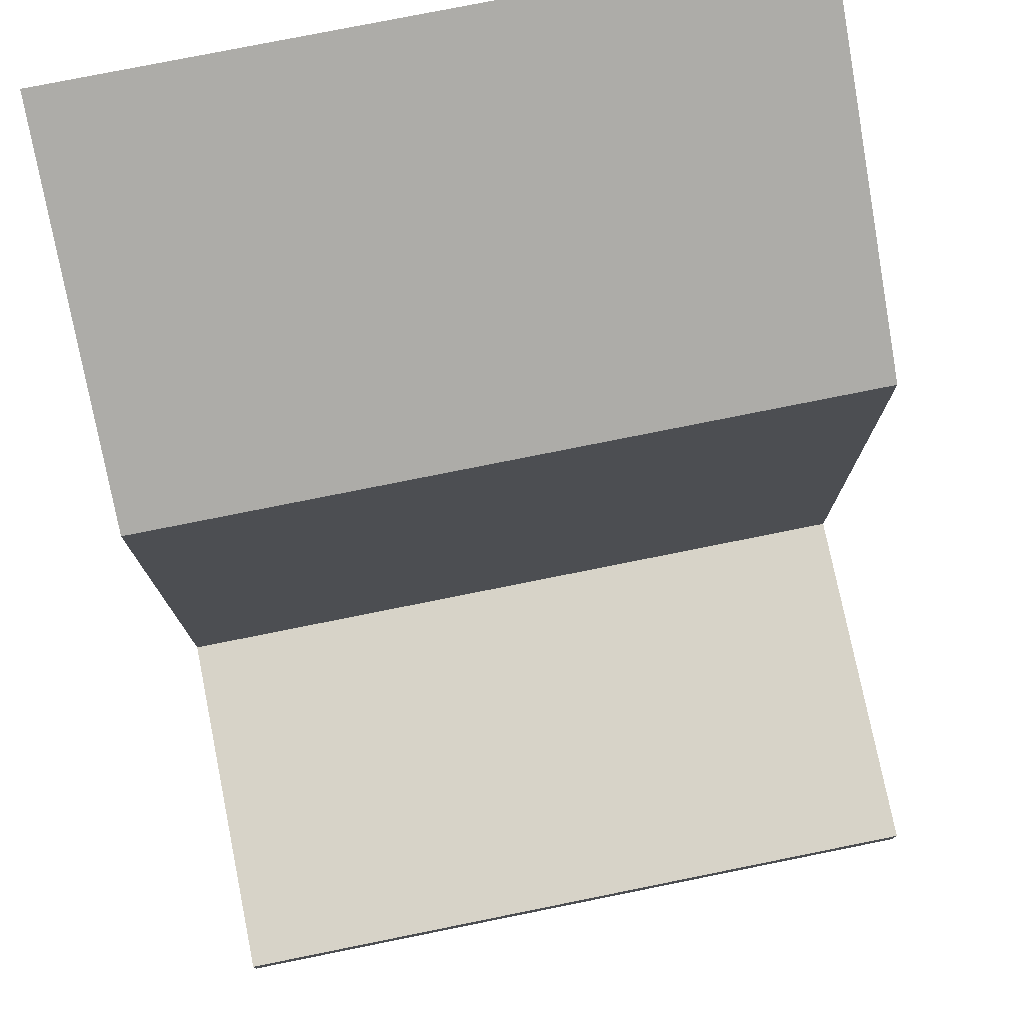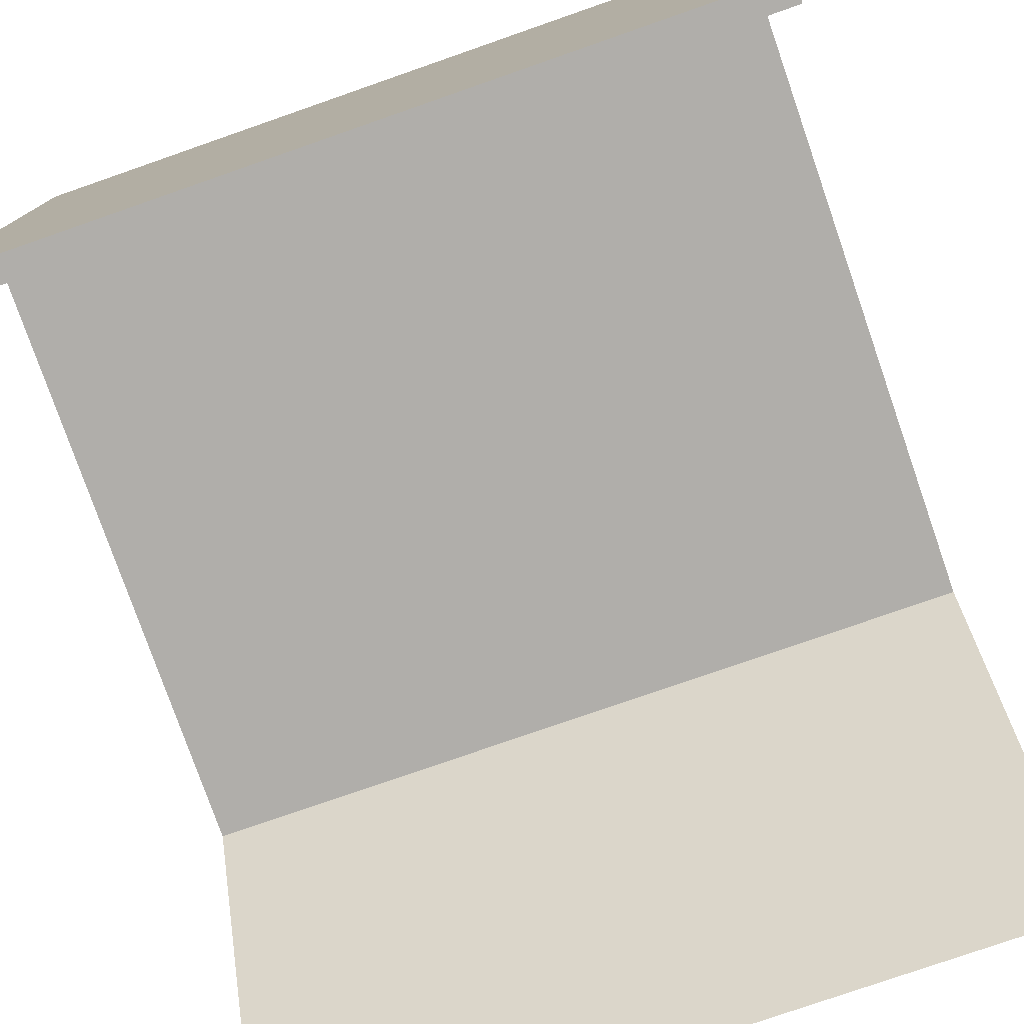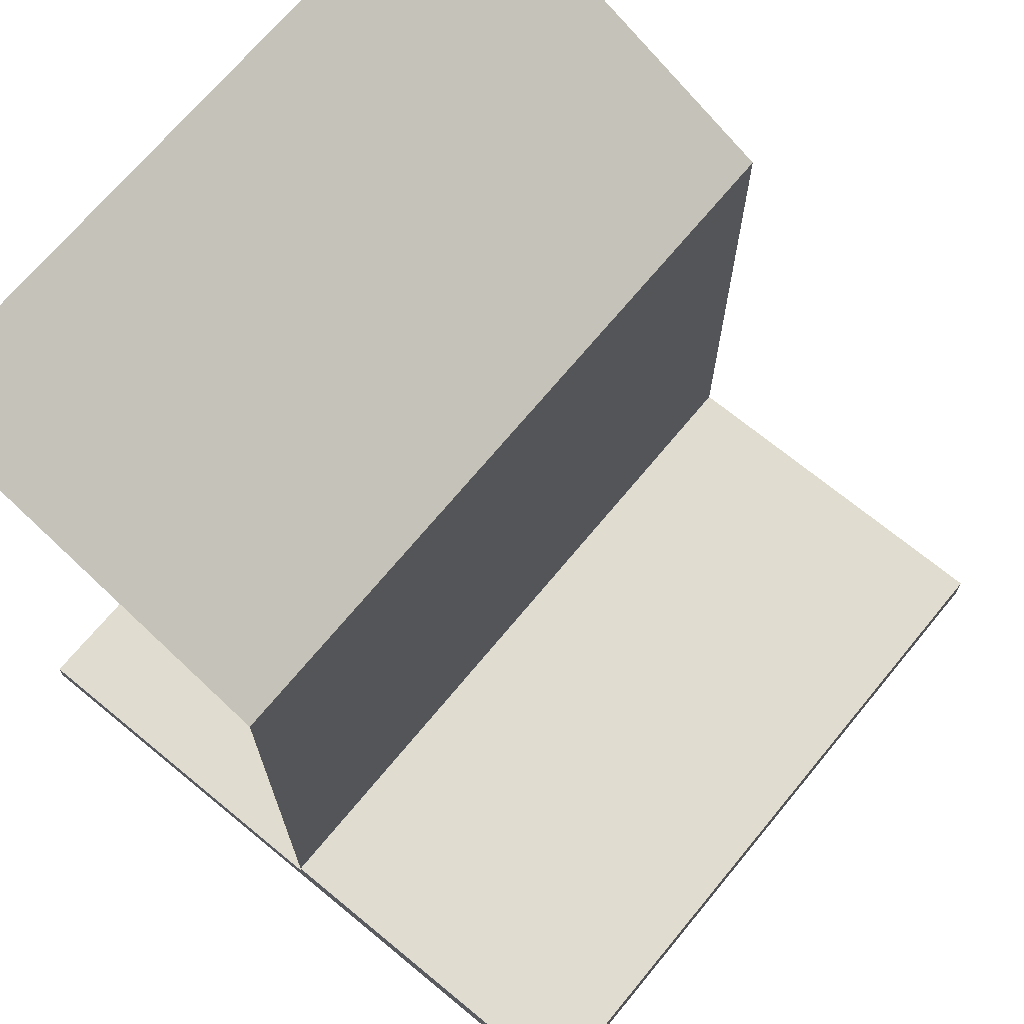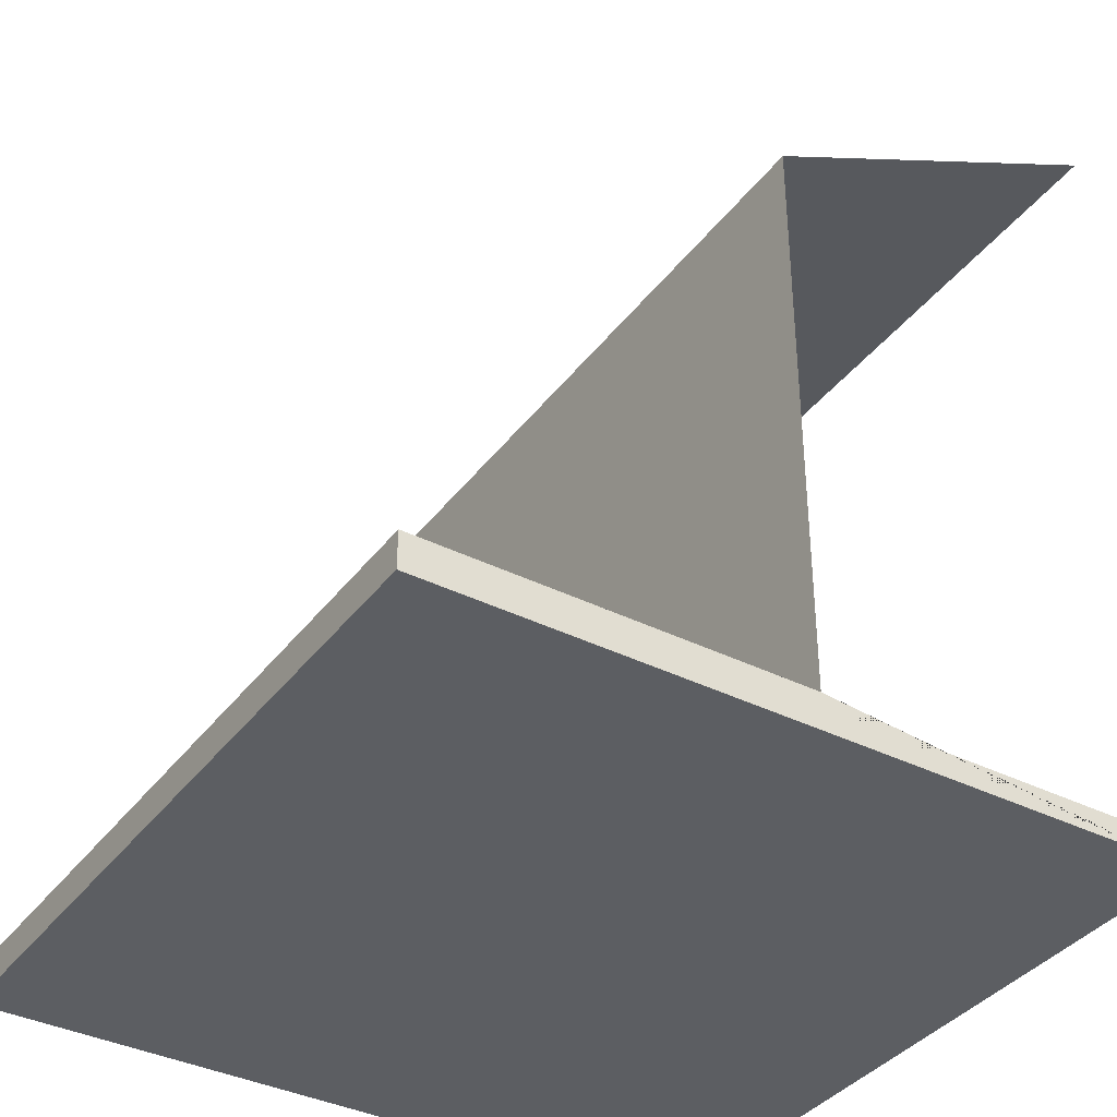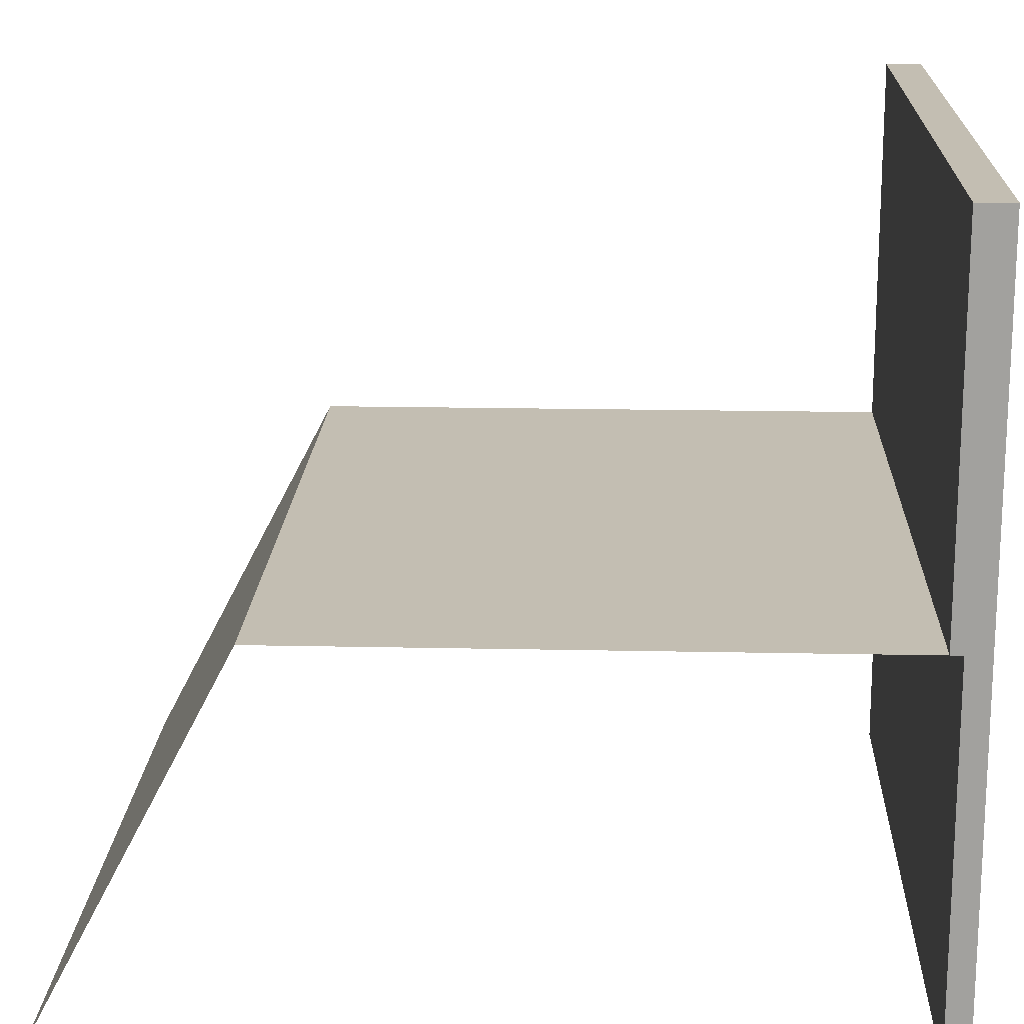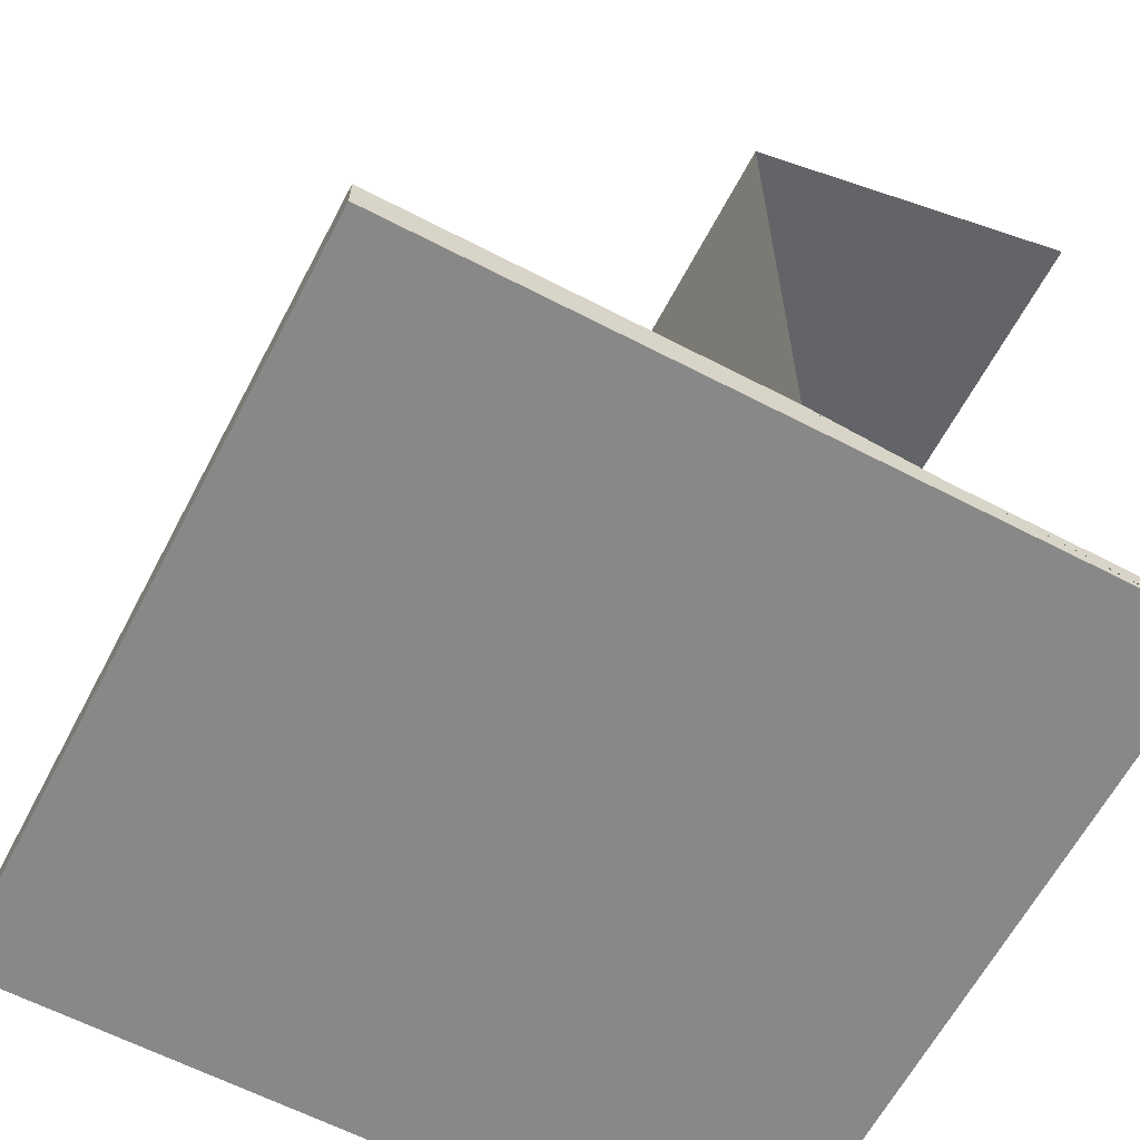
<metadata>
{"format":"obj","ext":"obj","renderer":"f3d","projection":"perspective","resolution":1024,"background":"white","views":[{"elev":76.7,"azim":-11.4,"up":"+Y"},{"elev":-77.8,"azim":19.2,"up":"+Z"},{"elev":69.4,"azim":-50.5,"up":"+Y"},{"elev":-37.7,"azim":57.4,"up":"+Y"},{"elev":17.5,"azim":-87.6,"up":"+Z"},{"elev":-62.8,"azim":62.3,"up":"+Y"}]}
</metadata>
<code>
g Mesh1 Group1 Model
v 1 0.6642 -1.088e-14
v -1 0.6642 -1.088e-14
v -1 -0.904 -1.088e-14
v 1 -0.904 -1.088e-14
f 1 2 3 4
v -1 1.187 -1
v 1 1.187 -1
f 5 2 1 6
v -1 -0.904 1
v 1 -0.904 1
f 4 3 7 8
v 1 -0.9358 -1.088e-14
v -1 -0.9358 -1.088e-14
f 9 10 3 4
v 1 -0.9358 -1
v -1 -0.9358 -1
f 10 9 11 12
v 1 -1 -1
v 1 -1 1
f 13 11 9 4 8 14
v -1 -1 -1
f 11 13 15 12
v -1 -1 1
f 15 13 14 16
f 7 16 14 8
f 10 12 15 16 7 3

</code>
